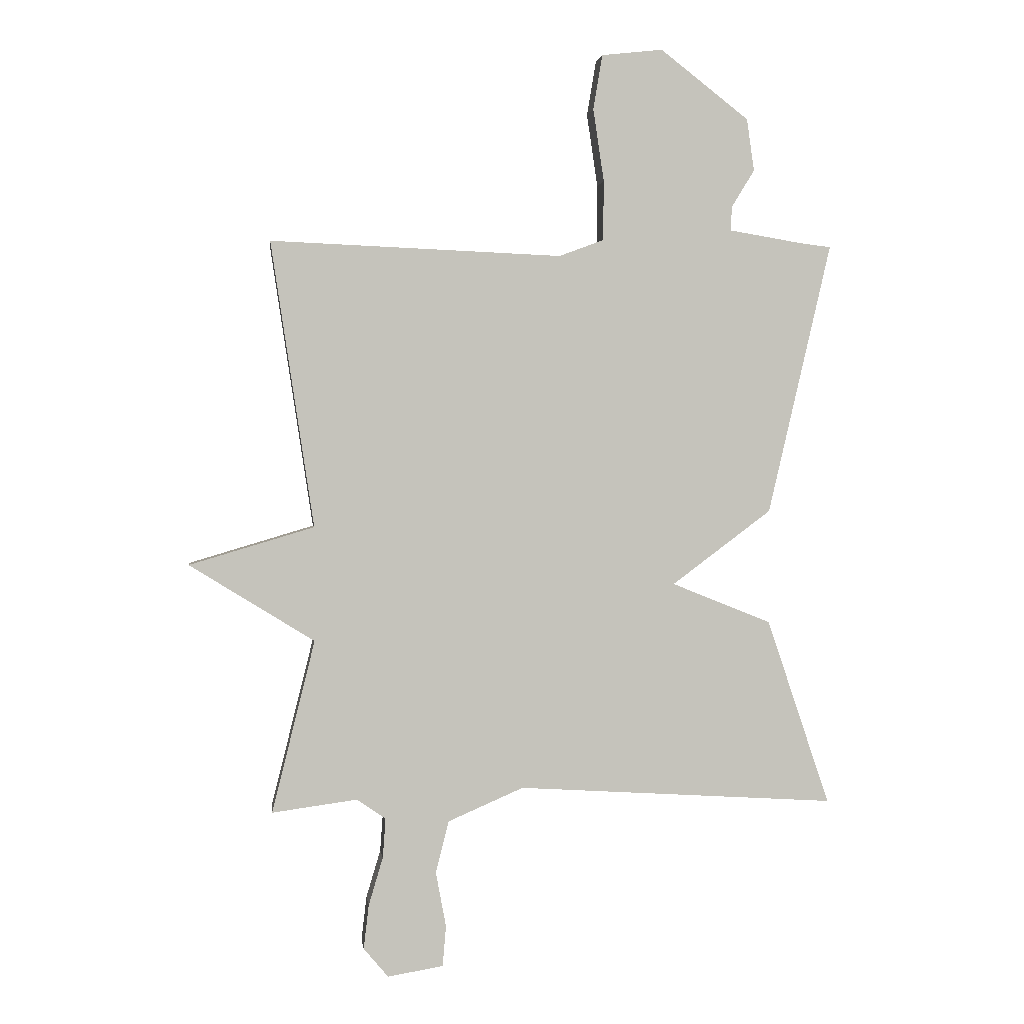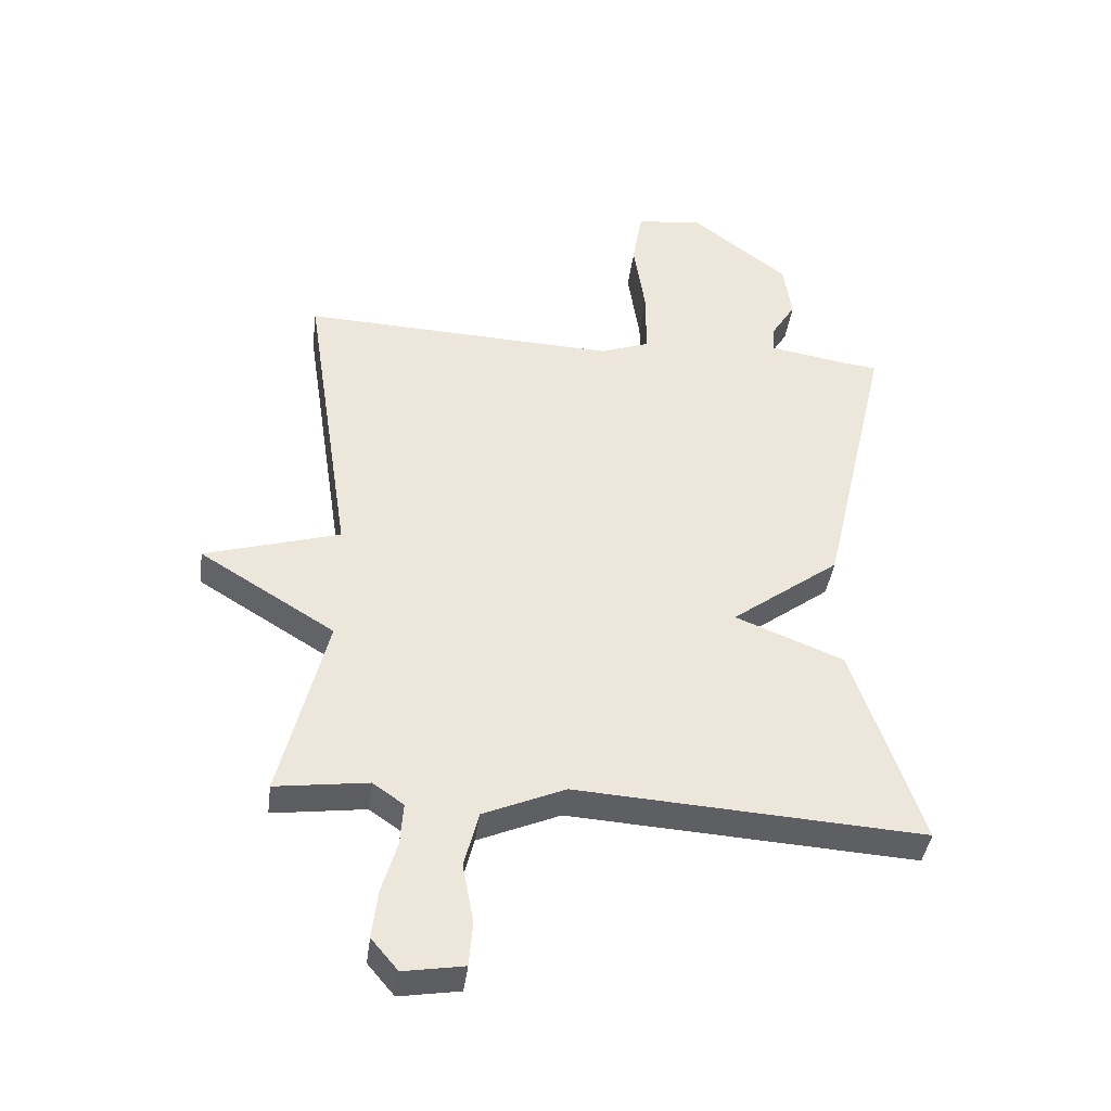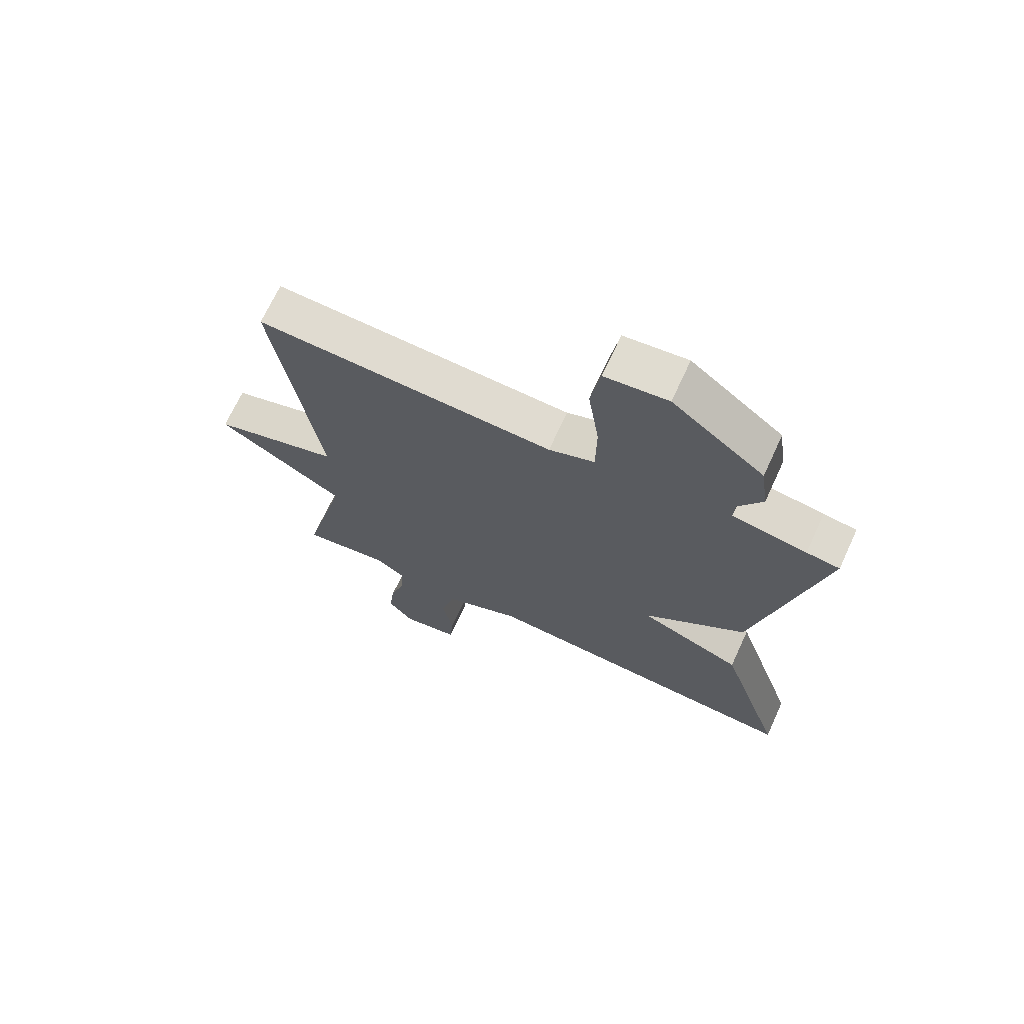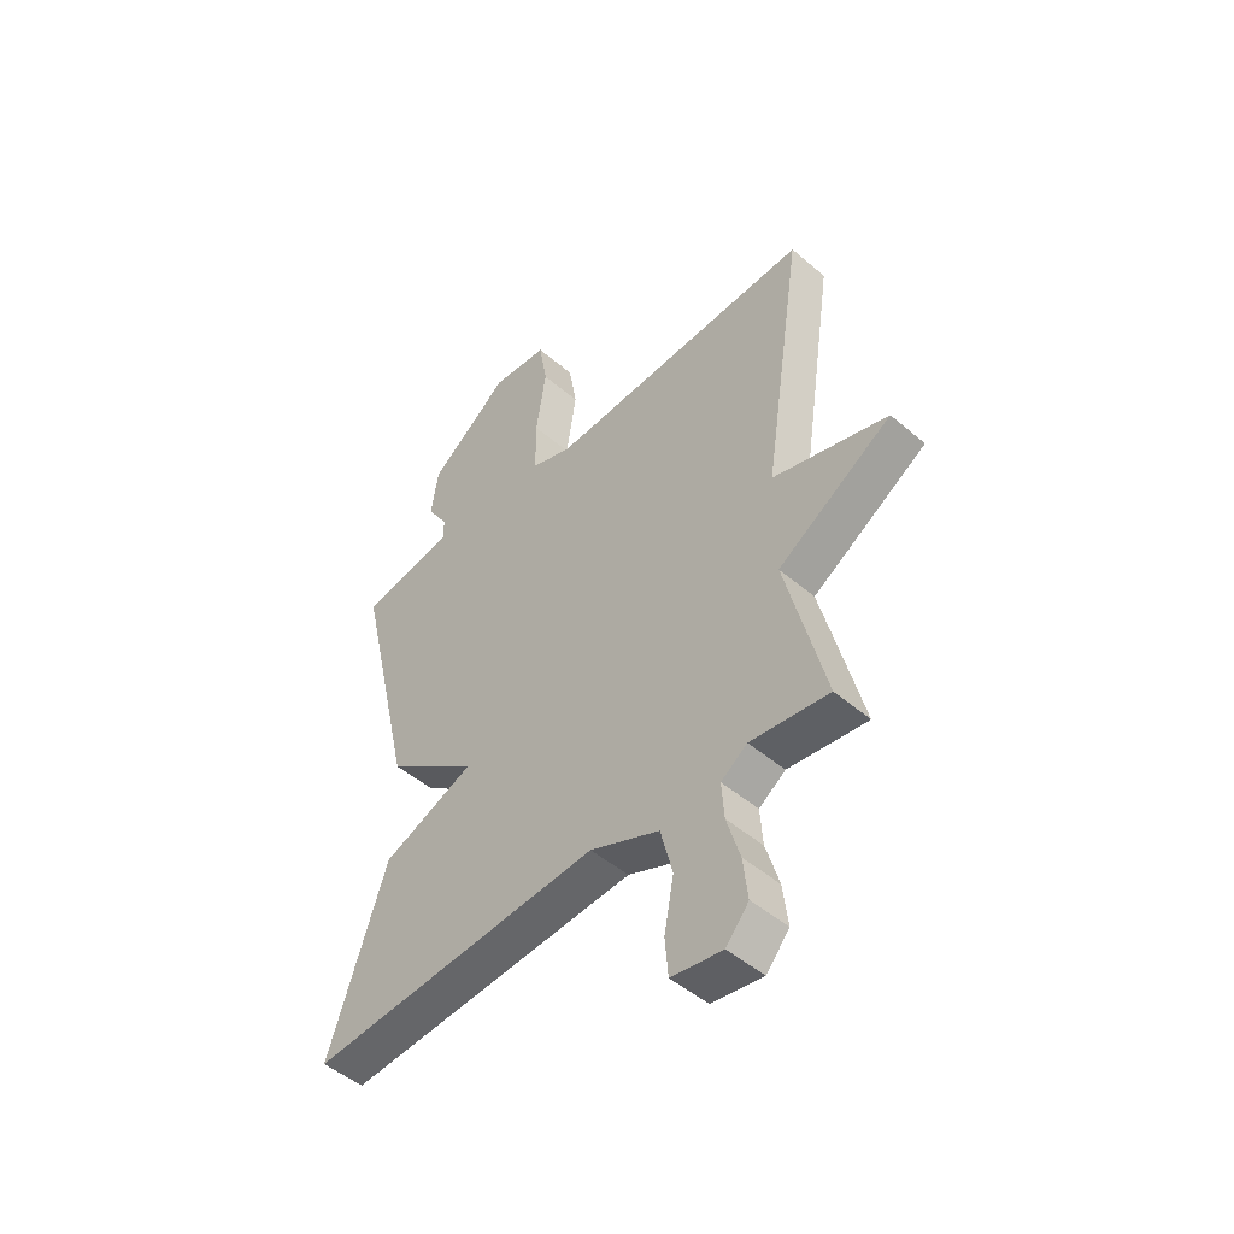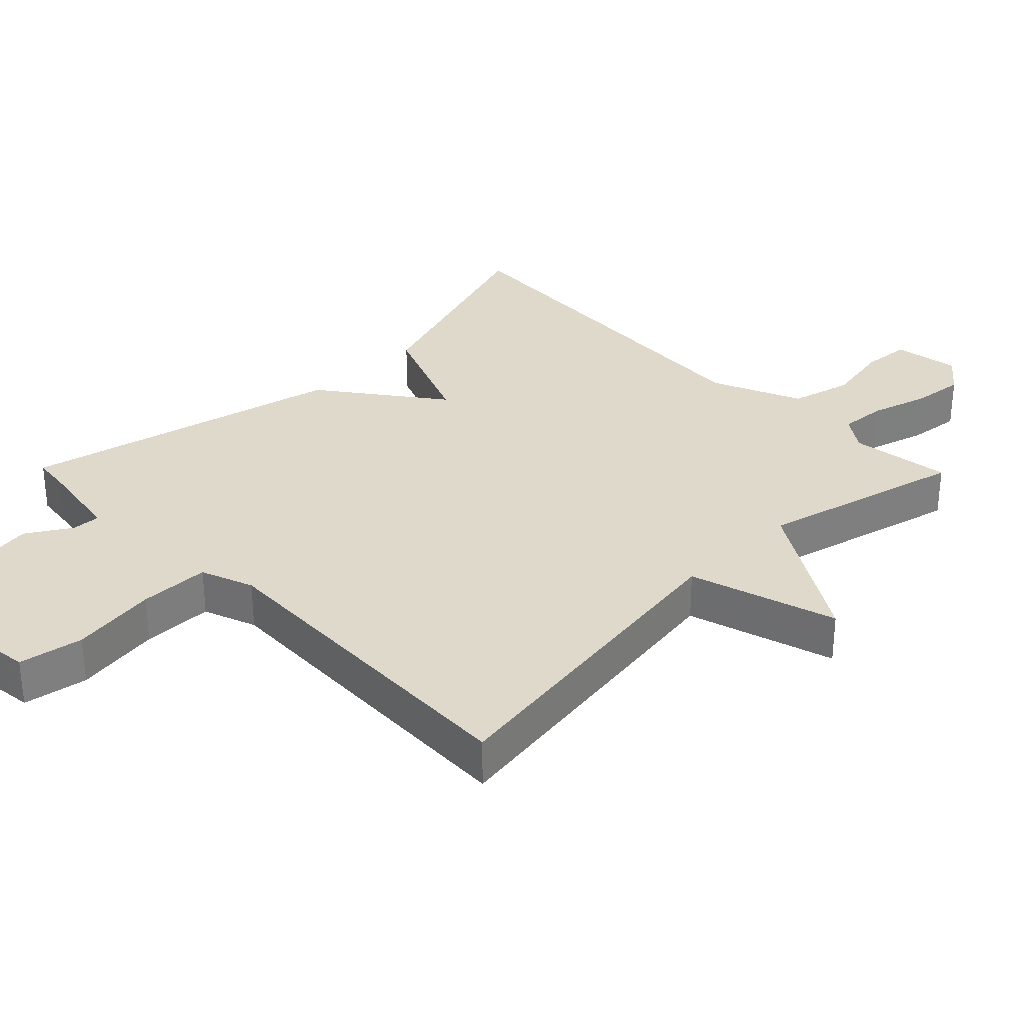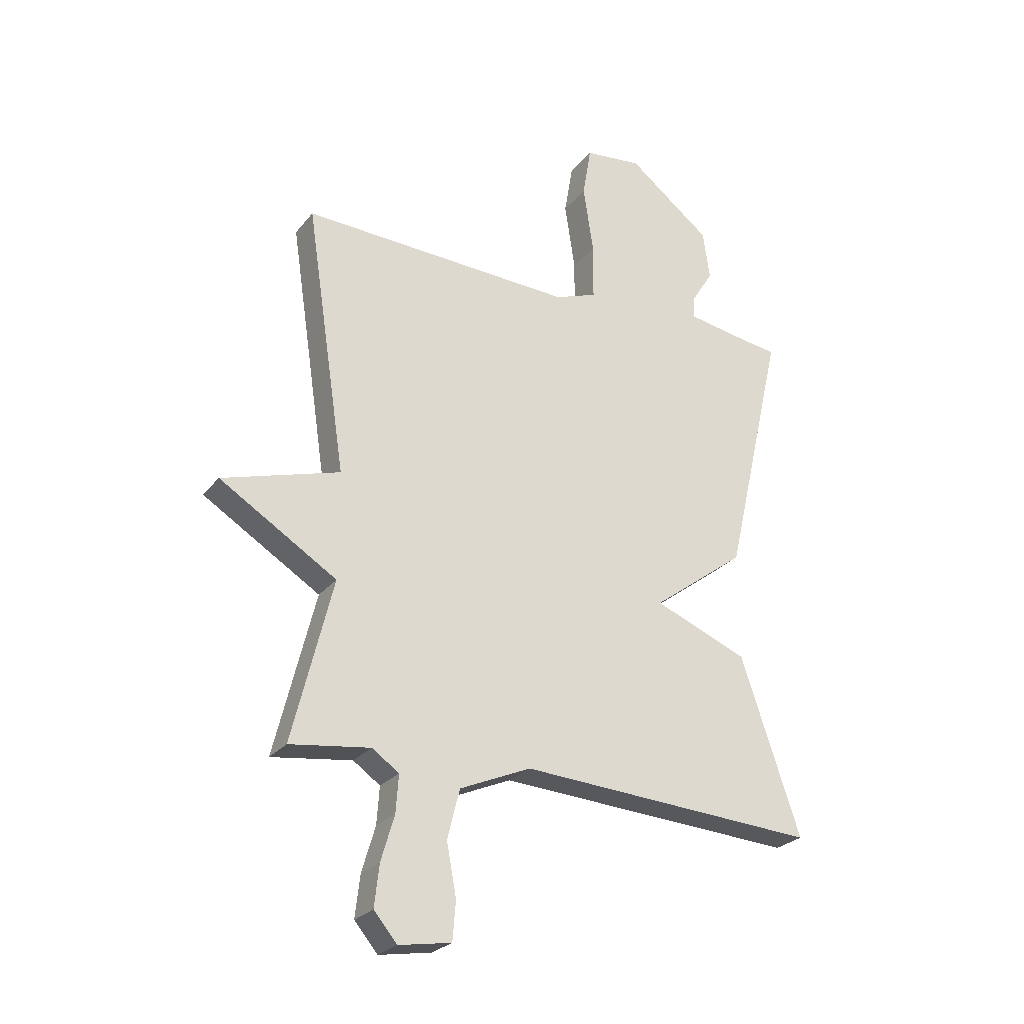
<metadata>
{"format":"obj","ext":"obj","renderer":"f3d","projection":"perspective","resolution":1024,"background":"white","views":[{"elev":1.8,"azim":172.8,"up":"+Z"},{"elev":-40.6,"azim":172.6,"up":"+Z"},{"elev":69.4,"azim":-155.2,"up":"+Z"},{"elev":-48.9,"azim":46.5,"up":"+Z"},{"elev":31.8,"azim":45.6,"up":"+Y"},{"elev":-25.9,"azim":150.6,"up":"+Z"}]}
</metadata>
<code>
v 0.5 0.07 0.5
v 0.425 0.07 0.001
v 0.643 0.07 -0.064
v 0.425 0.07 -0.199
v 0.5 0.07 -0.5
v 0.351 0.07 -0.48
v 0.301 0.07 -0.515
v 0.306 0.07 -0.584
v 0.331 0.07 -0.668
v 0.34 0.07 -0.745
v 0.297 0.07 -0.796
v 0.2 0.07 -0.78
v 0.194 0.07 -0.709
v 0.212 0.07 -0.613
v 0.189 0.07 -0.522
v 0.057 0.07 -0.465
v -0.5 0.07 -0.5
v -0.39 0.07 -0.174
v -0.216 0.07 -0.104
v -0.39 0.07 0.026
v -0.5 0.07 0.5
v -0.444 0.07 0.507
v -0.318 0.07 0.528
v -0.32 0.07 0.57
v -0.36 0.07 0.635
v -0.347 0.07 0.726
v -0.192 0.07 0.846
v -0.085 0.07 0.834
v -0.069 0.07 0.739
v -0.088 0.07 0.612
v -0.087 0.07 0.508
v -0.009 0.07 0.479
v 0.5 0 0.5
v 0.425 0 0.001
v 0.643 0 -0.064
v 0.425 0 -0.199
v 0.5 0 -0.5
v 0.351 0 -0.48
v 0.301 0 -0.515
v 0.306 0 -0.584
v 0.331 0 -0.668
v 0.34 0 -0.745
v 0.297 0 -0.796
v 0.2 0 -0.78
v 0.194 0 -0.709
v 0.212 0 -0.613
v 0.189 0 -0.522
v 0.057 0 -0.465
v -0.5 0 -0.5
v -0.39 0 -0.174
v -0.216 0 -0.104
v -0.39 0 0.026
v -0.5 0 0.5
v -0.444 0 0.507
v -0.318 0 0.528
v -0.32 0 0.57
v -0.36 0 0.635
v -0.347 0 0.726
v -0.192 0 0.846
v -0.085 0 0.834
v -0.069 0 0.739
v -0.088 0 0.612
v -0.087 0 0.508
v -0.009 0 0.479
f 28 29 30
f 27 28 30
f 26 27 30
f 25 26 30
f 24 25 30
f 23 24 30 31
f 22 23 31 32
f 21 22 32
f 20 21 32
f 19 20 32
f 16 17 18 19
f 32 1 2
f 19 32 2
f 16 19 2
f 15 16 2
f 12 13 14
f 11 12 14
f 10 11 14
f 9 10 14
f 8 9 14
f 7 8 14 15
f 4 5 6
f 7 15 2
f 6 7 2
f 4 6 2
f 2 3 4
f 62 61 60
f 62 60 59
f 62 59 58
f 62 58 57
f 62 57 56
f 63 62 56 55
f 64 63 55 54
f 64 54 53
f 64 53 52
f 64 52 51
f 51 50 49 48
f 34 33 64
f 34 64 51
f 34 51 48
f 34 48 47
f 46 45 44
f 46 44 43
f 46 43 42
f 46 42 41
f 46 41 40
f 47 46 40 39
f 38 37 36
f 34 47 39
f 34 39 38
f 34 38 36
f 36 35 34
f 1 33 34 2
f 2 34 35 3
f 3 35 36 4
f 4 36 37 5
f 5 37 38 6
f 6 38 39 7
f 7 39 40 8
f 8 40 41 9
f 9 41 42 10
f 10 42 43 11
f 11 43 44 12
f 12 44 45 13
f 13 45 46 14
f 14 46 47 15
f 15 47 48 16
f 16 48 49 17
f 17 49 50 18
f 18 50 51 19
f 19 51 52 20
f 20 52 53 21
f 21 53 54 22
f 22 54 55 23
f 23 55 56 24
f 24 56 57 25
f 25 57 58 26
f 26 58 59 27
f 27 59 60 28
f 28 60 61 29
f 29 61 62 30
f 30 62 63 31
f 31 63 64 32
f 32 64 33 1

</code>
